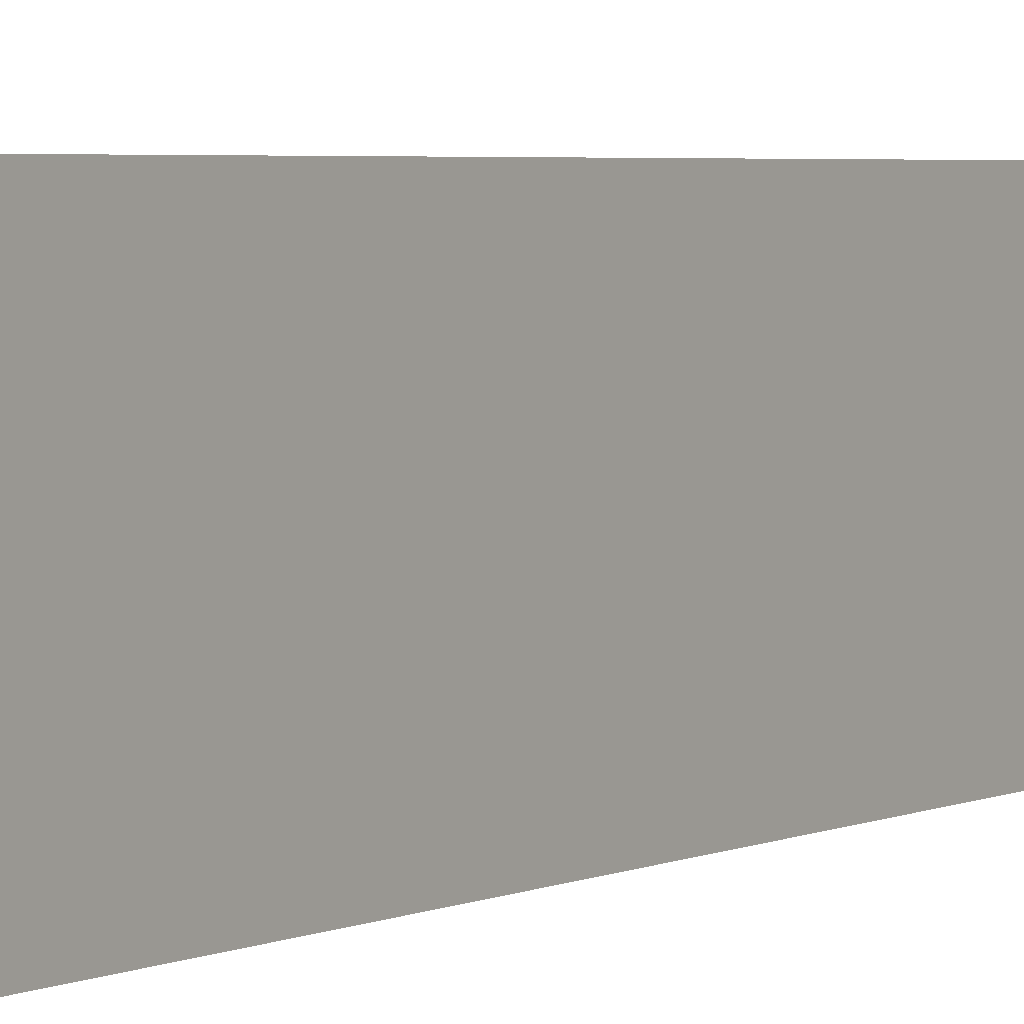
<metadata>
{"format":"obj","ext":"obj","renderer":"f3d","projection":"perspective","resolution":1024,"background":"white","views":[{"elev":3.4,"azim":32.3,"up":"+Z"}]}
</metadata>
<code>
v -0.08908 -0.9657 -0.2438
v 0.08908 -0.9657 -0.2438
v -0.08908 -0.9657 0.2438
v 0.08908 -0.9657 0.2438
v -0.08908 0.9657 -0.2438
v 0.08908 0.9657 -0.2438
v -0.08908 0.9657 0.2438
v 0.08908 0.9657 0.2438
v 0 0.9657 0
v 0.08908 0.9657 0
v 0 0.9657 -0.2438
v -0.08908 0.9657 0
v 0 0.9657 0.2438
v -0.08908 -0.9657 0
v -0.08908 0 0
v -0.08908 0 -0.2438
v -0.08908 0 0.2438
v 0 -0.9657 -0.2438
v 0 -0.9657 0
v 0.08908 -0.9657 0
v 0 -0.9657 0.2438
v 0.08908 0 -0.2438
v 0.08908 0 0
v 0.08908 0 0.2438
v 0 0 0.2438
v 0 0 -0.2438
v -0.04454 0.9657 -0.1219
v 0 0.9657 -0.1219
v -0.04454 0.9657 -0.2438
v 0.04454 0.9657 0.1219
v 0.08908 0.9657 0.1219
v 0.04454 0.9657 0
v 0.08908 0.9657 -0.1219
v 0.04454 0.9657 -0.2438
v 0.04454 0.9657 -0.1219
v -0.08908 0.9657 -0.1219
v -0.04454 0.9657 0
v -0.08908 0.9657 0.1219
v -0.04454 0.9657 0.2438
v -0.04454 0.9657 0.1219
v 0.04454 0.9657 0.2438
v 0 0.9657 0.1219
v -0.08908 -0.9657 -0.1219
v -0.08908 -0.4829 -0.1219
v -0.08908 -0.4829 -0.2438
v -0.08908 -0.9657 0.1219
v -0.08908 -0.4829 0.1219
v -0.08908 -0.4829 0
v -0.08908 0.4829 -0.1219
v -0.08908 0.4829 -0.2438
v -0.08908 0 -0.1219
v -0.08908 -0.4829 0.2438
v -0.08908 0 0.1219
v -0.08908 0.4829 0.2438
v -0.08908 0.4829 0.1219
v -0.08908 0.4829 0
v -0.04454 -0.9657 -0.2438
v -0.04454 -0.9657 -0.1219
v 0.04454 -0.9657 -0.2438
v 0.04454 -0.9657 -0.1219
v 0 -0.9657 -0.1219
v -0.04454 -0.9657 0.1219
v -0.04454 -0.9657 0
v 0.08908 -0.9657 -0.1219
v 0.04454 -0.9657 0
v 0.08908 -0.9657 0.1219
v 0.04454 -0.9657 0.2438
v 0.04454 -0.9657 0.1219
v -0.04454 -0.9657 0.2438
v 0 -0.9657 0.1219
v 0.08908 -0.4829 -0.2438
v 0.08908 0 -0.1219
v 0.08908 -0.4829 -0.1219
v 0.08908 0.4829 -0.2438
v 0.08908 0.4829 -0.1219
v 0.08908 0.4829 0.1219
v 0.08908 0.4829 0
v 0.08908 -0.4829 0
v 0.08908 0.4829 0.2438
v 0.08908 0 0.1219
v 0.08908 -0.4829 0.2438
v 0.08908 -0.4829 0.1219
v 0 -0.4829 0.2438
v -0.04454 -0.4829 0.2438
v 0.04454 -0.4829 0.2438
v 0.04454 0.4829 0.2438
v 0.04454 0 0.2438
v -0.04454 0 0.2438
v 0 0.4829 0.2438
v -0.04454 0.4829 0.2438
v -0.04454 -0.4829 -0.2438
v -0.04454 0.4829 -0.2438
v -0.04454 0 -0.2438
v 0.04454 -0.4829 -0.2438
v 0 -0.4829 -0.2438
v 0.04454 0 -0.2438
v 0 0.4829 -0.2438
v 0.04454 0.4829 -0.2438
v -0.06681 0.9657 -0.1828
v -0.04454 0.9657 -0.1828
v -0.06681 0.9657 -0.2438
v -0.02227 0.9657 -0.06095
v 0 0.9657 -0.06095
v -0.02227 0.9657 -0.1219
v 0 0.9657 -0.1828
v -0.02227 0.9657 -0.2438
v -0.02227 0.9657 -0.1828
v 0.02227 0.9657 0.06095
v 0.04454 0.9657 0.06095
v 0.02227 0.9657 0
v 0.06681 0.9657 0.1828
v 0.08908 0.9657 0.1828
v 0.06681 0.9657 0.1219
v 0.08908 0.9657 0.06095
v 0.06681 0.9657 0
v 0.06681 0.9657 0.06095
v 0.08908 0.9657 -0.06095
v 0.06681 0.9657 -0.1219
v 0.06681 0.9657 -0.06095
v 0.08908 0.9657 -0.1828
v 0.06681 0.9657 -0.2438
v 0.06681 0.9657 -0.1828
v 0.02227 0.9657 -0.2438
v 0.02227 0.9657 -0.1828
v 0.04454 0.9657 -0.1828
v 0.02227 0.9657 -0.06095
v 0.04454 0.9657 -0.06095
v 0.02227 0.9657 -0.1219
v -0.08908 0.9657 -0.1828
v -0.06681 0.9657 -0.1219
v -0.08908 0.9657 -0.06095
v -0.06681 0.9657 0
v -0.06681 0.9657 -0.06095
v -0.02227 0.9657 0
v -0.04454 0.9657 -0.06095
v -0.08908 0.9657 0.06095
v -0.06681 0.9657 0.1219
v -0.06681 0.9657 0.06095
v -0.08908 0.9657 0.1828
v -0.06681 0.9657 0.2438
v -0.06681 0.9657 0.1828
v -0.02227 0.9657 0.2438
v -0.02227 0.9657 0.1828
v -0.04454 0.9657 0.1828
v 0.02227 0.9657 0.2438
v 0.02227 0.9657 0.1828
v 0 0.9657 0.1828
v 0.06681 0.9657 0.2438
v 0.04454 0.9657 0.1828
v 0 0.9657 0.06095
v 0.02227 0.9657 0.1219
v -0.04454 0.9657 0.06095
v -0.02227 0.9657 0.1219
v -0.02227 0.9657 0.06095
v -0.08908 -0.9657 -0.1828
v -0.08908 -0.7243 -0.1828
v -0.08908 -0.7243 -0.2438
v -0.08908 -0.9657 -0.06095
v -0.08908 -0.7243 -0.06095
v -0.08908 -0.7243 -0.1219
v -0.08908 -0.2414 -0.1828
v -0.08908 -0.2414 -0.2438
v -0.08908 -0.4829 -0.1828
v -0.08908 -0.9657 0.06095
v -0.08908 -0.7243 0.06095
v -0.08908 -0.7243 0
v -0.08908 -0.9657 0.1828
v -0.08908 -0.7243 0.1828
v -0.08908 -0.7243 0.1219
v -0.08908 -0.2414 0.06095
v -0.08908 -0.2414 0
v -0.08908 -0.4829 0.06095
v -0.08908 0.2414 -0.06095
v -0.08908 0.2414 -0.1219
v -0.08908 0 -0.06095
v -0.08908 0.7243 -0.1828
v -0.08908 0.7243 -0.2438
v -0.08908 0.4829 -0.1828
v -0.08908 0.2414 -0.2438
v -0.08908 0 -0.1828
v -0.08908 0.2414 -0.1828
v -0.08908 -0.4829 -0.06095
v -0.08908 -0.2414 -0.06095
v -0.08908 -0.2414 -0.1219
v -0.08908 -0.7243 0.2438
v -0.08908 -0.4829 0.1828
v -0.08908 -0.2414 0.2438
v -0.08908 0 0.1828
v -0.08908 -0.2414 0.1828
v -0.08908 0 0.06095
v -0.08908 -0.2414 0.1219
v -0.08908 0.2414 0.2438
v -0.08908 0.4829 0.1828
v -0.08908 0.2414 0.1828
v -0.08908 0.7243 0.2438
v -0.08908 0.7243 0.1828
v -0.08908 0.7243 0.06095
v -0.08908 0.7243 0.1219
v -0.08908 0.7243 -0.06095
v -0.08908 0.7243 0
v -0.08908 0.7243 -0.1219
v -0.08908 0.2414 0
v -0.08908 0.4829 -0.06095
v -0.08908 0.2414 0.1219
v -0.08908 0.4829 0.06095
v -0.08908 0.2414 0.06095
v -0.06681 -0.9657 -0.2438
v -0.06681 -0.9657 -0.1828
v -0.02227 -0.9657 -0.2438
v -0.02227 -0.9657 -0.1828
v -0.04454 -0.9657 -0.1828
v -0.06681 -0.9657 -0.06095
v -0.06681 -0.9657 -0.1219
v 0.02227 -0.9657 -0.2438
v 0.02227 -0.9657 -0.1828
v 0 -0.9657 -0.1828
v 0.06681 -0.9657 -0.2438
v 0.06681 -0.9657 -0.1828
v 0.04454 -0.9657 -0.1828
v 0.02227 -0.9657 -0.06095
v 0 -0.9657 -0.06095
v 0.02227 -0.9657 -0.1219
v -0.02227 -0.9657 0.06095
v -0.04454 -0.9657 0.06095
v -0.02227 -0.9657 0
v -0.06681 -0.9657 0.1828
v -0.06681 -0.9657 0.1219
v -0.06681 -0.9657 0
v -0.06681 -0.9657 0.06095
v -0.02227 -0.9657 -0.1219
v -0.02227 -0.9657 -0.06095
v -0.04454 -0.9657 -0.06095
v 0.08908 -0.9657 -0.1828
v 0.06681 -0.9657 -0.1219
v 0.08908 -0.9657 -0.06095
v 0.06681 -0.9657 0
v 0.06681 -0.9657 -0.06095
v 0.02227 -0.9657 0
v 0.04454 -0.9657 -0.06095
v 0.08908 -0.9657 0.06095
v 0.06681 -0.9657 0.1219
v 0.06681 -0.9657 0.06095
v 0.08908 -0.9657 0.1828
v 0.06681 -0.9657 0.2438
v 0.06681 -0.9657 0.1828
v 0.02227 -0.9657 0.2438
v 0.02227 -0.9657 0.1828
v 0.04454 -0.9657 0.1828
v -0.02227 -0.9657 0.2438
v -0.02227 -0.9657 0.1828
v 0 -0.9657 0.1828
v -0.06681 -0.9657 0.2438
v -0.04454 -0.9657 0.1828
v 0 -0.9657 0.06095
v -0.02227 -0.9657 0.1219
v 0.04454 -0.9657 0.06095
v 0.02227 -0.9657 0.1219
v 0.02227 -0.9657 0.06095
v 0.08908 -0.7243 -0.2438
v 0.08908 -0.4829 -0.1828
v 0.08908 -0.7243 -0.1828
v 0.08908 -0.2414 -0.2438
v 0.08908 0 -0.1828
v 0.08908 -0.2414 -0.1828
v 0.08908 0 -0.06095
v 0.08908 -0.2414 -0.06095
v 0.08908 -0.2414 -0.1219
v 0.08908 0.2414 -0.2438
v 0.08908 0.4829 -0.1828
v 0.08908 0.2414 -0.1828
v 0.08908 0.7243 -0.2438
v 0.08908 0.7243 -0.1828
v 0.08908 0.7243 -0.06095
v 0.08908 0.7243 -0.1219
v 0.08908 0.7243 0.06095
v 0.08908 0.7243 0
v 0.08908 0.7243 0.1828
v 0.08908 0.7243 0.1219
v 0.08908 0.2414 0.06095
v 0.08908 0.2414 0
v 0.08908 0.4829 0.06095
v 0.08908 0.2414 -0.1219
v 0.08908 0.4829 -0.06095
v 0.08908 0.2414 -0.06095
v 0.08908 -0.7243 -0.1219
v 0.08908 -0.2414 0
v 0.08908 -0.4829 -0.06095
v 0.08908 -0.7243 0
v 0.08908 -0.7243 -0.06095
v 0.08908 0.2414 0.1219
v 0.08908 0 0.06095
v 0.08908 0.7243 0.2438
v 0.08908 0.4829 0.1828
v 0.08908 0.2414 0.2438
v 0.08908 0 0.1828
v 0.08908 0.2414 0.1828
v 0.08908 -0.2414 0.2438
v 0.08908 -0.4829 0.1828
v 0.08908 -0.2414 0.1828
v 0.08908 -0.7243 0.2438
v 0.08908 -0.7243 0.1828
v 0.08908 -0.7243 0.06095
v 0.08908 -0.7243 0.1219
v 0.08908 -0.2414 0.06095
v 0.08908 -0.2414 0.1219
v 0.08908 -0.4829 0.06095
v -0.04454 -0.7243 0.2438
v -0.06681 -0.7243 0.2438
v 0 -0.7243 0.2438
v -0.02227 -0.7243 0.2438
v 0 -0.2414 0.2438
v -0.02227 -0.2414 0.2438
v -0.02227 -0.4829 0.2438
v 0.04454 -0.7243 0.2438
v 0.02227 -0.7243 0.2438
v 0.06681 -0.7243 0.2438
v 0.06681 -0.2414 0.2438
v 0.06681 -0.4829 0.2438
v 0.06681 0.2414 0.2438
v 0.06681 0 0.2438
v 0.06681 0.7243 0.2438
v 0.06681 0.4829 0.2438
v 0.02227 0.2414 0.2438
v 0.02227 0 0.2438
v 0.04454 0.2414 0.2438
v 0.02227 -0.4829 0.2438
v 0.04454 -0.2414 0.2438
v 0.02227 -0.2414 0.2438
v -0.06681 -0.4829 0.2438
v -0.02227 0 0.2438
v -0.04454 -0.2414 0.2438
v -0.06681 0 0.2438
v -0.06681 -0.2414 0.2438
v 0.02227 0.4829 0.2438
v 0 0.2414 0.2438
v 0.04454 0.7243 0.2438
v 0 0.7243 0.2438
v 0.02227 0.7243 0.2438
v -0.04454 0.7243 0.2438
v -0.02227 0.7243 0.2438
v -0.06681 0.7243 0.2438
v -0.06681 0.2414 0.2438
v -0.06681 0.4829 0.2438
v -0.02227 0.2414 0.2438
v -0.02227 0.4829 0.2438
v -0.04454 0.2414 0.2438
v -0.06681 -0.7243 -0.2438
v -0.06681 -0.2414 -0.2438
v -0.06681 -0.4829 -0.2438
v -0.02227 -0.7243 -0.2438
v -0.04454 -0.7243 -0.2438
v -0.06681 0.2414 -0.2438
v -0.06681 0 -0.2438
v -0.06681 0.7243 -0.2438
v -0.06681 0.4829 -0.2438
v -0.02227 0.2414 -0.2438
v -0.02227 0 -0.2438
v -0.04454 0.2414 -0.2438
v 0.02227 -0.2414 -0.2438
v 0.02227 -0.4829 -0.2438
v 0 -0.2414 -0.2438
v 0.06681 -0.7243 -0.2438
v 0.04454 -0.7243 -0.2438
v 0 -0.7243 -0.2438
v 0.02227 -0.7243 -0.2438
v -0.04454 -0.2414 -0.2438
v -0.02227 -0.2414 -0.2438
v -0.02227 -0.4829 -0.2438
v 0.06681 -0.4829 -0.2438
v 0.02227 0 -0.2438
v 0.04454 -0.2414 -0.2438
v 0.06681 0 -0.2438
v 0.06681 -0.2414 -0.2438
v -0.02227 0.4829 -0.2438
v 0 0.2414 -0.2438
v -0.04454 0.7243 -0.2438
v 0 0.7243 -0.2438
v -0.02227 0.7243 -0.2438
v 0.04454 0.7243 -0.2438
v 0.02227 0.7243 -0.2438
v 0.06681 0.7243 -0.2438
v 0.06681 0.2414 -0.2438
v 0.06681 0.4829 -0.2438
v 0.02227 0.2414 -0.2438
v 0.02227 0.4829 -0.2438
v 0.04454 0.2414 -0.2438
f 5 99 101
f 99 27 100
f 100 29 101
f 99 100 101
f 27 102 104
f 102 9 103
f 103 28 104
f 102 103 104
f 28 105 107
f 105 11 106
f 106 29 107
f 105 106 107
f 27 104 100
f 104 28 107
f 107 29 100
f 104 107 100
f 9 108 110
f 108 30 109
f 109 32 110
f 108 109 110
f 30 111 113
f 111 8 112
f 112 31 113
f 111 112 113
f 31 114 116
f 114 10 115
f 115 32 116
f 114 115 116
f 30 113 109
f 113 31 116
f 116 32 109
f 113 116 109
f 10 117 119
f 117 33 118
f 118 35 119
f 117 118 119
f 33 120 122
f 120 6 121
f 121 34 122
f 120 121 122
f 34 123 125
f 123 11 124
f 124 35 125
f 123 124 125
f 33 122 118
f 122 34 125
f 125 35 118
f 122 125 118
f 9 110 103
f 110 32 126
f 126 28 103
f 110 126 103
f 32 115 127
f 115 10 119
f 119 35 127
f 115 119 127
f 35 124 128
f 124 11 105
f 105 28 128
f 124 105 128
f 32 127 126
f 127 35 128
f 128 28 126
f 127 128 126
f 5 129 99
f 129 36 130
f 130 27 99
f 129 130 99
f 36 131 133
f 131 12 132
f 132 37 133
f 131 132 133
f 37 134 135
f 134 9 102
f 102 27 135
f 134 102 135
f 36 133 130
f 133 37 135
f 135 27 130
f 133 135 130
f 12 136 138
f 136 38 137
f 137 40 138
f 136 137 138
f 38 139 141
f 139 7 140
f 140 39 141
f 139 140 141
f 39 142 144
f 142 13 143
f 143 40 144
f 142 143 144
f 38 141 137
f 141 39 144
f 144 40 137
f 141 144 137
f 13 145 147
f 145 41 146
f 146 42 147
f 145 146 147
f 41 148 149
f 148 8 111
f 111 30 149
f 148 111 149
f 30 108 151
f 108 9 150
f 150 42 151
f 108 150 151
f 41 149 146
f 149 30 151
f 151 42 146
f 149 151 146
f 12 138 132
f 138 40 152
f 152 37 132
f 138 152 132
f 40 143 153
f 143 13 147
f 147 42 153
f 143 147 153
f 42 150 154
f 150 9 134
f 134 37 154
f 150 134 154
f 40 153 152
f 153 42 154
f 154 37 152
f 153 154 152
f 1 155 157
f 155 43 156
f 156 45 157
f 155 156 157
f 43 158 160
f 158 14 159
f 159 44 160
f 158 159 160
f 44 161 163
f 161 16 162
f 162 45 163
f 161 162 163
f 43 160 156
f 160 44 163
f 163 45 156
f 160 163 156
f 14 164 166
f 164 46 165
f 165 48 166
f 164 165 166
f 46 167 169
f 167 3 168
f 168 47 169
f 167 168 169
f 47 170 172
f 170 15 171
f 171 48 172
f 170 171 172
f 46 169 165
f 169 47 172
f 172 48 165
f 169 172 165
f 15 173 175
f 173 49 174
f 174 51 175
f 173 174 175
f 49 176 178
f 176 5 177
f 177 50 178
f 176 177 178
f 50 179 181
f 179 16 180
f 180 51 181
f 179 180 181
f 49 178 174
f 178 50 181
f 181 51 174
f 178 181 174
f 14 166 159
f 166 48 182
f 182 44 159
f 166 182 159
f 48 171 183
f 171 15 175
f 175 51 183
f 171 175 183
f 51 180 184
f 180 16 161
f 161 44 184
f 180 161 184
f 48 183 182
f 183 51 184
f 184 44 182
f 183 184 182
f 3 185 168
f 185 52 186
f 186 47 168
f 185 186 168
f 52 187 189
f 187 17 188
f 188 53 189
f 187 188 189
f 53 190 191
f 190 15 170
f 170 47 191
f 190 170 191
f 52 189 186
f 189 53 191
f 191 47 186
f 189 191 186
f 17 192 194
f 192 54 193
f 193 55 194
f 192 193 194
f 54 195 196
f 195 7 139
f 139 38 196
f 195 139 196
f 38 136 198
f 136 12 197
f 197 55 198
f 136 197 198
f 54 196 193
f 196 38 198
f 198 55 193
f 196 198 193
f 12 131 200
f 131 36 199
f 199 56 200
f 131 199 200
f 36 129 201
f 129 5 176
f 176 49 201
f 129 176 201
f 49 173 203
f 173 15 202
f 202 56 203
f 173 202 203
f 36 201 199
f 201 49 203
f 203 56 199
f 201 203 199
f 17 194 188
f 194 55 204
f 204 53 188
f 194 204 188
f 55 197 205
f 197 12 200
f 200 56 205
f 197 200 205
f 56 202 206
f 202 15 190
f 190 53 206
f 202 190 206
f 55 205 204
f 205 56 206
f 206 53 204
f 205 206 204
f 1 207 155
f 207 57 208
f 208 43 155
f 207 208 155
f 57 209 211
f 209 18 210
f 210 58 211
f 209 210 211
f 58 212 213
f 212 14 158
f 158 43 213
f 212 158 213
f 57 211 208
f 211 58 213
f 213 43 208
f 211 213 208
f 18 214 216
f 214 59 215
f 215 61 216
f 214 215 216
f 59 217 219
f 217 2 218
f 218 60 219
f 217 218 219
f 60 220 222
f 220 19 221
f 221 61 222
f 220 221 222
f 59 219 215
f 219 60 222
f 222 61 215
f 219 222 215
f 19 223 225
f 223 62 224
f 224 63 225
f 223 224 225
f 62 226 227
f 226 3 167
f 167 46 227
f 226 167 227
f 46 164 229
f 164 14 228
f 228 63 229
f 164 228 229
f 62 227 224
f 227 46 229
f 229 63 224
f 227 229 224
f 18 216 210
f 216 61 230
f 230 58 210
f 216 230 210
f 61 221 231
f 221 19 225
f 225 63 231
f 221 225 231
f 63 228 232
f 228 14 212
f 212 58 232
f 228 212 232
f 61 231 230
f 231 63 232
f 232 58 230
f 231 232 230
f 2 233 218
f 233 64 234
f 234 60 218
f 233 234 218
f 64 235 237
f 235 20 236
f 236 65 237
f 235 236 237
f 65 238 239
f 238 19 220
f 220 60 239
f 238 220 239
f 64 237 234
f 237 65 239
f 239 60 234
f 237 239 234
f 20 240 242
f 240 66 241
f 241 68 242
f 240 241 242
f 66 243 245
f 243 4 244
f 244 67 245
f 243 244 245
f 67 246 248
f 246 21 247
f 247 68 248
f 246 247 248
f 66 245 241
f 245 67 248
f 248 68 241
f 245 248 241
f 21 249 251
f 249 69 250
f 250 70 251
f 249 250 251
f 69 252 253
f 252 3 226
f 226 62 253
f 252 226 253
f 62 223 255
f 223 19 254
f 254 70 255
f 223 254 255
f 69 253 250
f 253 62 255
f 255 70 250
f 253 255 250
f 20 242 236
f 242 68 256
f 256 65 236
f 242 256 236
f 68 247 257
f 247 21 251
f 251 70 257
f 247 251 257
f 70 254 258
f 254 19 238
f 238 65 258
f 254 238 258
f 68 257 256
f 257 70 258
f 258 65 256
f 257 258 256
f 2 259 261
f 259 71 260
f 260 73 261
f 259 260 261
f 71 262 264
f 262 22 263
f 263 72 264
f 262 263 264
f 72 265 267
f 265 23 266
f 266 73 267
f 265 266 267
f 71 264 260
f 264 72 267
f 267 73 260
f 264 267 260
f 22 268 270
f 268 74 269
f 269 75 270
f 268 269 270
f 74 271 272
f 271 6 120
f 120 33 272
f 271 120 272
f 33 117 274
f 117 10 273
f 273 75 274
f 117 273 274
f 74 272 269
f 272 33 274
f 274 75 269
f 272 274 269
f 10 114 276
f 114 31 275
f 275 77 276
f 114 275 276
f 31 112 278
f 112 8 277
f 277 76 278
f 112 277 278
f 76 279 281
f 279 23 280
f 280 77 281
f 279 280 281
f 31 278 275
f 278 76 281
f 281 77 275
f 278 281 275
f 22 270 263
f 270 75 282
f 282 72 263
f 270 282 263
f 75 273 283
f 273 10 276
f 276 77 283
f 273 276 283
f 77 280 284
f 280 23 265
f 265 72 284
f 280 265 284
f 75 283 282
f 283 77 284
f 284 72 282
f 283 284 282
f 2 261 233
f 261 73 285
f 285 64 233
f 261 285 233
f 73 266 287
f 266 23 286
f 286 78 287
f 266 286 287
f 78 288 289
f 288 20 235
f 235 64 289
f 288 235 289
f 73 287 285
f 287 78 289
f 289 64 285
f 287 289 285
f 23 279 291
f 279 76 290
f 290 80 291
f 279 290 291
f 76 277 293
f 277 8 292
f 292 79 293
f 277 292 293
f 79 294 296
f 294 24 295
f 295 80 296
f 294 295 296
f 76 293 290
f 293 79 296
f 296 80 290
f 293 296 290
f 24 297 299
f 297 81 298
f 298 82 299
f 297 298 299
f 81 300 301
f 300 4 243
f 243 66 301
f 300 243 301
f 66 240 303
f 240 20 302
f 302 82 303
f 240 302 303
f 81 301 298
f 301 66 303
f 303 82 298
f 301 303 298
f 23 291 286
f 291 80 304
f 304 78 286
f 291 304 286
f 80 295 305
f 295 24 299
f 299 82 305
f 295 299 305
f 82 302 306
f 302 20 288
f 288 78 306
f 302 288 306
f 80 305 304
f 305 82 306
f 306 78 304
f 305 306 304
f 3 252 308
f 252 69 307
f 307 84 308
f 252 307 308
f 69 249 310
f 249 21 309
f 309 83 310
f 249 309 310
f 83 311 313
f 311 25 312
f 312 84 313
f 311 312 313
f 69 310 307
f 310 83 313
f 313 84 307
f 310 313 307
f 21 246 315
f 246 67 314
f 314 85 315
f 246 314 315
f 67 244 316
f 244 4 300
f 300 81 316
f 244 300 316
f 81 297 318
f 297 24 317
f 317 85 318
f 297 317 318
f 67 316 314
f 316 81 318
f 318 85 314
f 316 318 314
f 24 294 320
f 294 79 319
f 319 87 320
f 294 319 320
f 79 292 322
f 292 8 321
f 321 86 322
f 292 321 322
f 86 323 325
f 323 25 324
f 324 87 325
f 323 324 325
f 79 322 319
f 322 86 325
f 325 87 319
f 322 325 319
f 21 315 309
f 315 85 326
f 326 83 309
f 315 326 309
f 85 317 327
f 317 24 320
f 320 87 327
f 317 320 327
f 87 324 328
f 324 25 311
f 311 83 328
f 324 311 328
f 85 327 326
f 327 87 328
f 328 83 326
f 327 328 326
f 3 308 185
f 308 84 329
f 329 52 185
f 308 329 185
f 84 312 331
f 312 25 330
f 330 88 331
f 312 330 331
f 88 332 333
f 332 17 187
f 187 52 333
f 332 187 333
f 84 331 329
f 331 88 333
f 333 52 329
f 331 333 329
f 25 323 335
f 323 86 334
f 334 89 335
f 323 334 335
f 86 321 336
f 321 8 148
f 148 41 336
f 321 148 336
f 41 145 338
f 145 13 337
f 337 89 338
f 145 337 338
f 86 336 334
f 336 41 338
f 338 89 334
f 336 338 334
f 13 142 340
f 142 39 339
f 339 90 340
f 142 339 340
f 39 140 341
f 140 7 195
f 195 54 341
f 140 195 341
f 54 192 343
f 192 17 342
f 342 90 343
f 192 342 343
f 39 341 339
f 341 54 343
f 343 90 339
f 341 343 339
f 25 335 330
f 335 89 344
f 344 88 330
f 335 344 330
f 89 337 345
f 337 13 340
f 340 90 345
f 337 340 345
f 90 342 346
f 342 17 332
f 332 88 346
f 342 332 346
f 89 345 344
f 345 90 346
f 346 88 344
f 345 346 344
f 1 157 207
f 157 45 347
f 347 57 207
f 157 347 207
f 45 162 349
f 162 16 348
f 348 91 349
f 162 348 349
f 91 350 351
f 350 18 209
f 209 57 351
f 350 209 351
f 45 349 347
f 349 91 351
f 351 57 347
f 349 351 347
f 16 179 353
f 179 50 352
f 352 93 353
f 179 352 353
f 50 177 355
f 177 5 354
f 354 92 355
f 177 354 355
f 92 356 358
f 356 26 357
f 357 93 358
f 356 357 358
f 50 355 352
f 355 92 358
f 358 93 352
f 355 358 352
f 26 359 361
f 359 94 360
f 360 95 361
f 359 360 361
f 94 362 363
f 362 2 217
f 217 59 363
f 362 217 363
f 59 214 365
f 214 18 364
f 364 95 365
f 214 364 365
f 94 363 360
f 363 59 365
f 365 95 360
f 363 365 360
f 16 353 348
f 353 93 366
f 366 91 348
f 353 366 348
f 93 357 367
f 357 26 361
f 361 95 367
f 357 361 367
f 95 364 368
f 364 18 350
f 350 91 368
f 364 350 368
f 93 367 366
f 367 95 368
f 368 91 366
f 367 368 366
f 2 362 259
f 362 94 369
f 369 71 259
f 362 369 259
f 94 359 371
f 359 26 370
f 370 96 371
f 359 370 371
f 96 372 373
f 372 22 262
f 262 71 373
f 372 262 373
f 94 371 369
f 371 96 373
f 373 71 369
f 371 373 369
f 26 356 375
f 356 92 374
f 374 97 375
f 356 374 375
f 92 354 376
f 354 5 101
f 101 29 376
f 354 101 376
f 29 106 378
f 106 11 377
f 377 97 378
f 106 377 378
f 92 376 374
f 376 29 378
f 378 97 374
f 376 378 374
f 11 123 380
f 123 34 379
f 379 98 380
f 123 379 380
f 34 121 381
f 121 6 271
f 271 74 381
f 121 271 381
f 74 268 383
f 268 22 382
f 382 98 383
f 268 382 383
f 34 381 379
f 381 74 383
f 383 98 379
f 381 383 379
f 26 375 370
f 375 97 384
f 384 96 370
f 375 384 370
f 97 377 385
f 377 11 380
f 380 98 385
f 377 380 385
f 98 382 386
f 382 22 372
f 372 96 386
f 382 372 386
f 97 385 384
f 385 98 386
f 386 96 384
f 385 386 384

</code>
